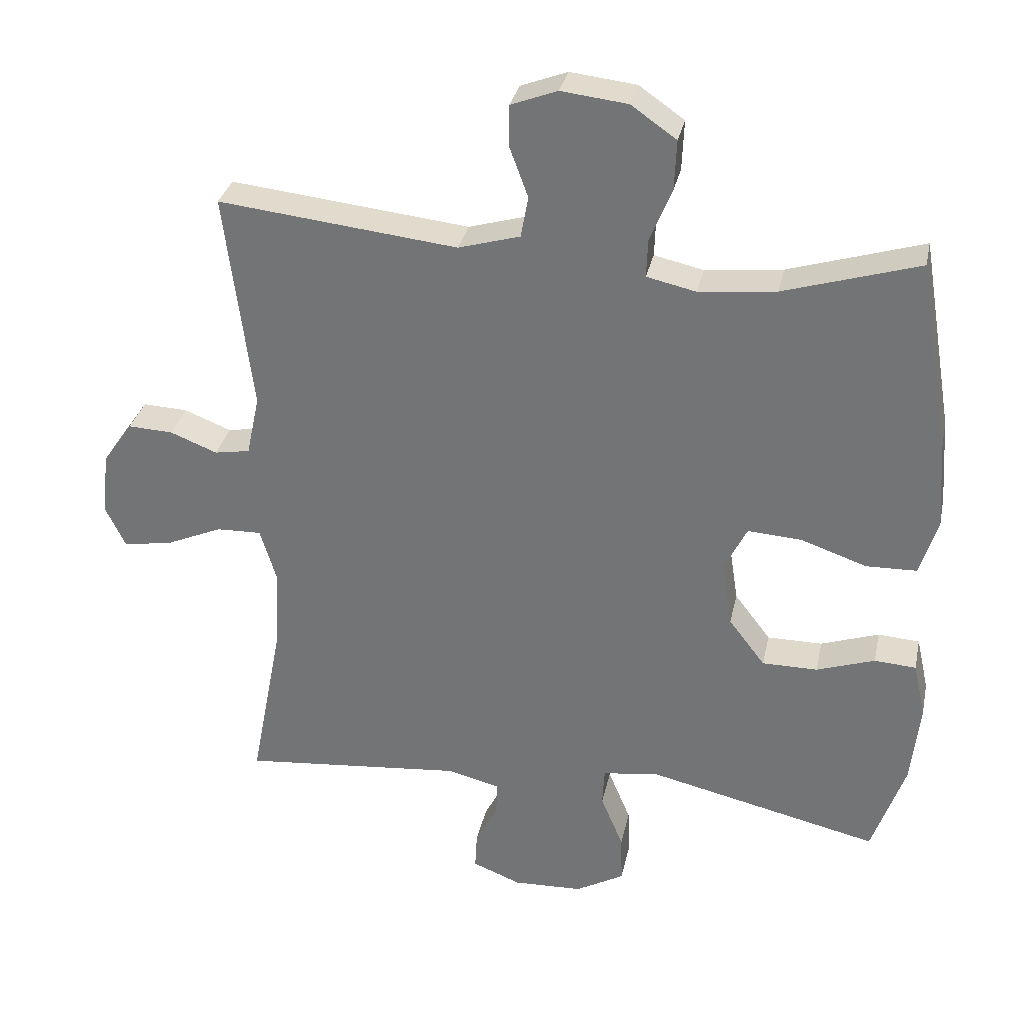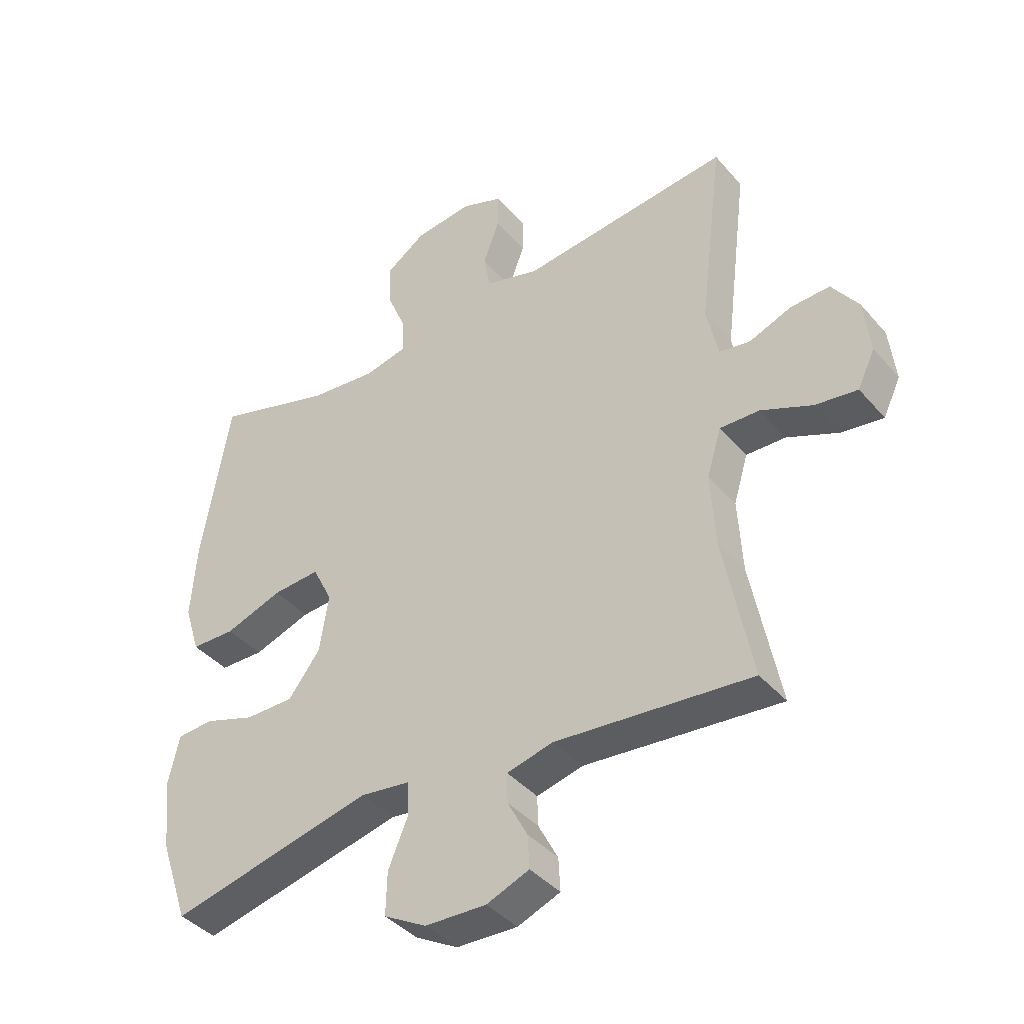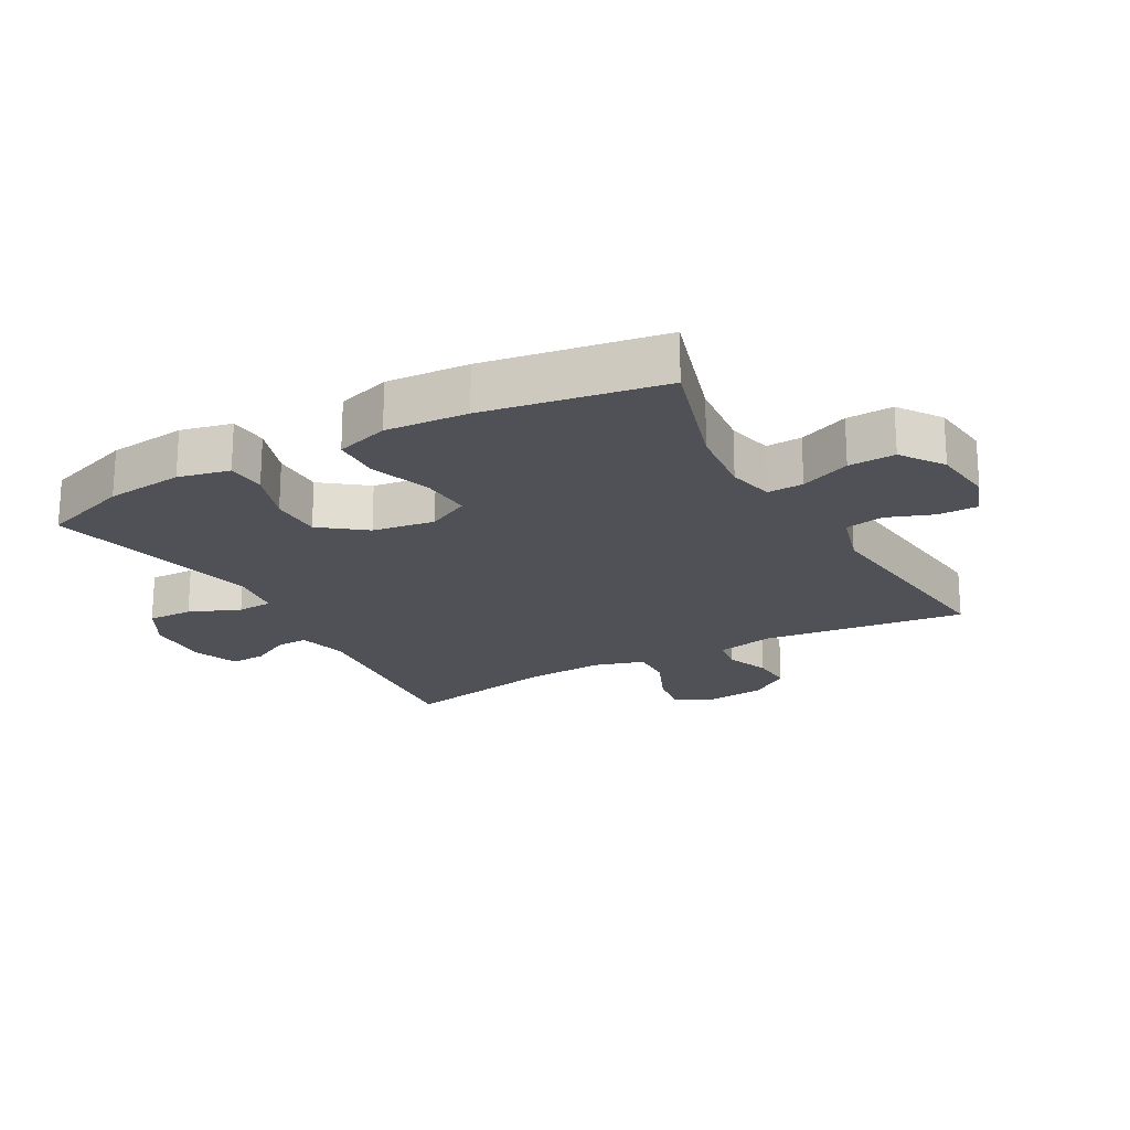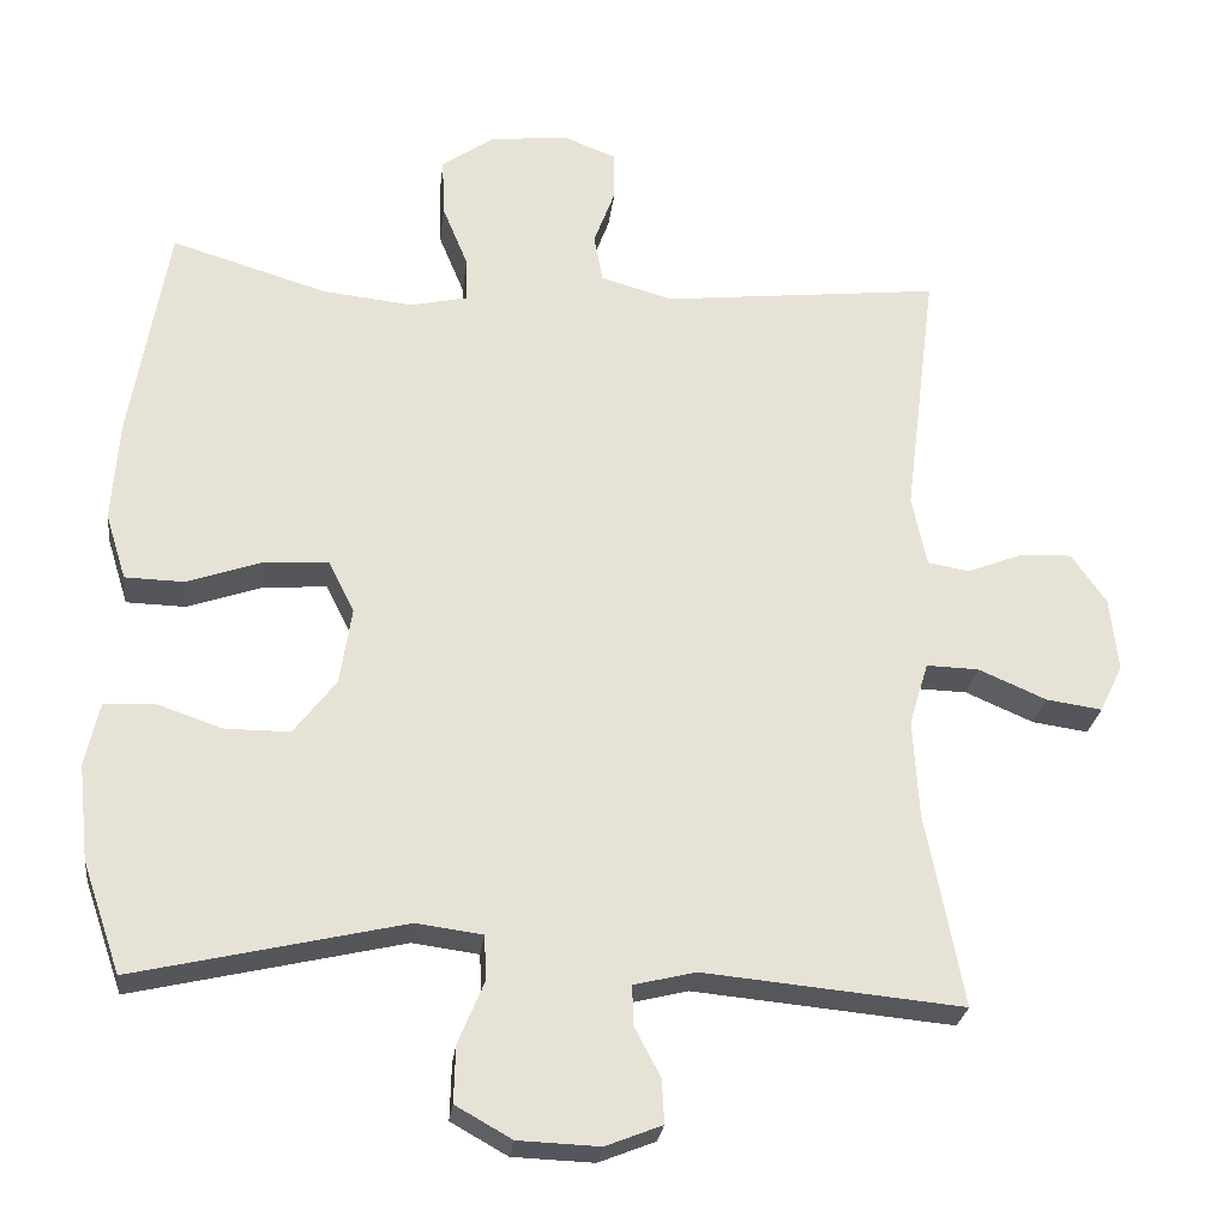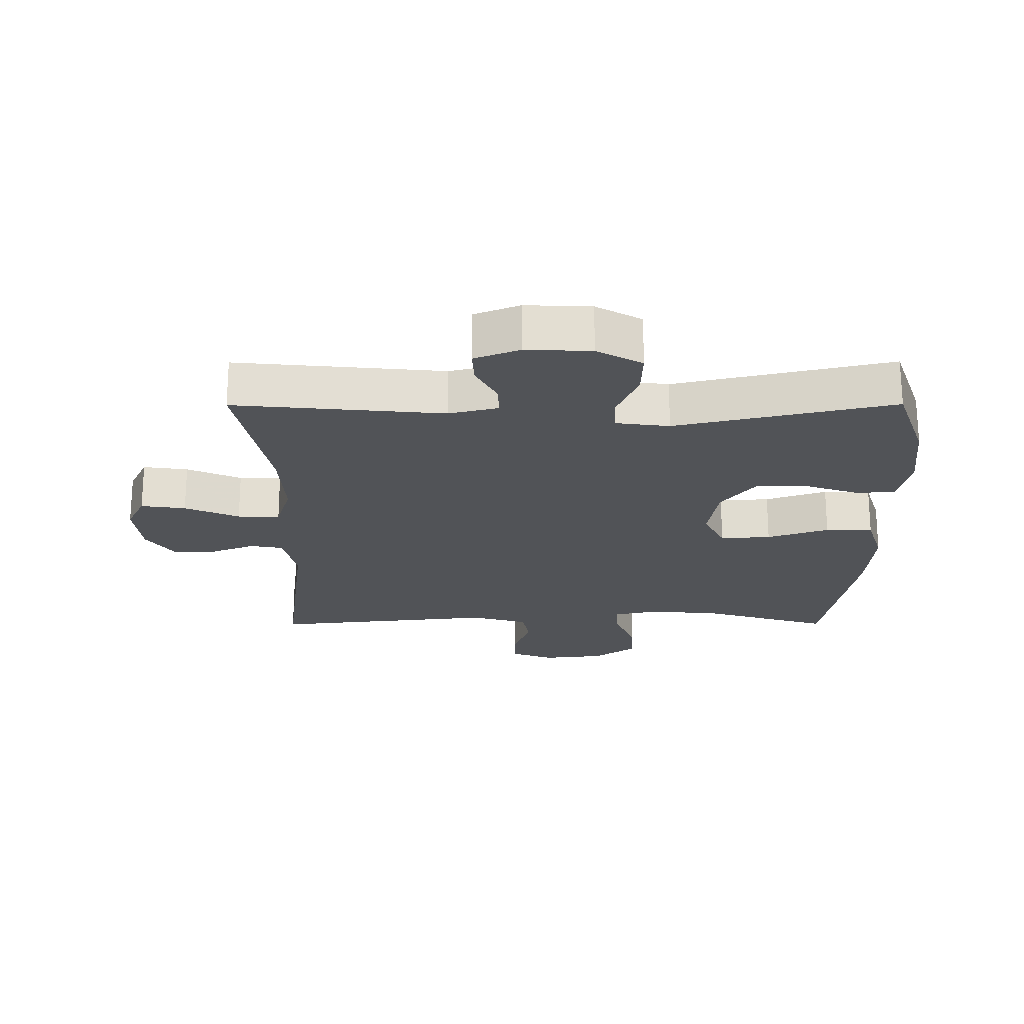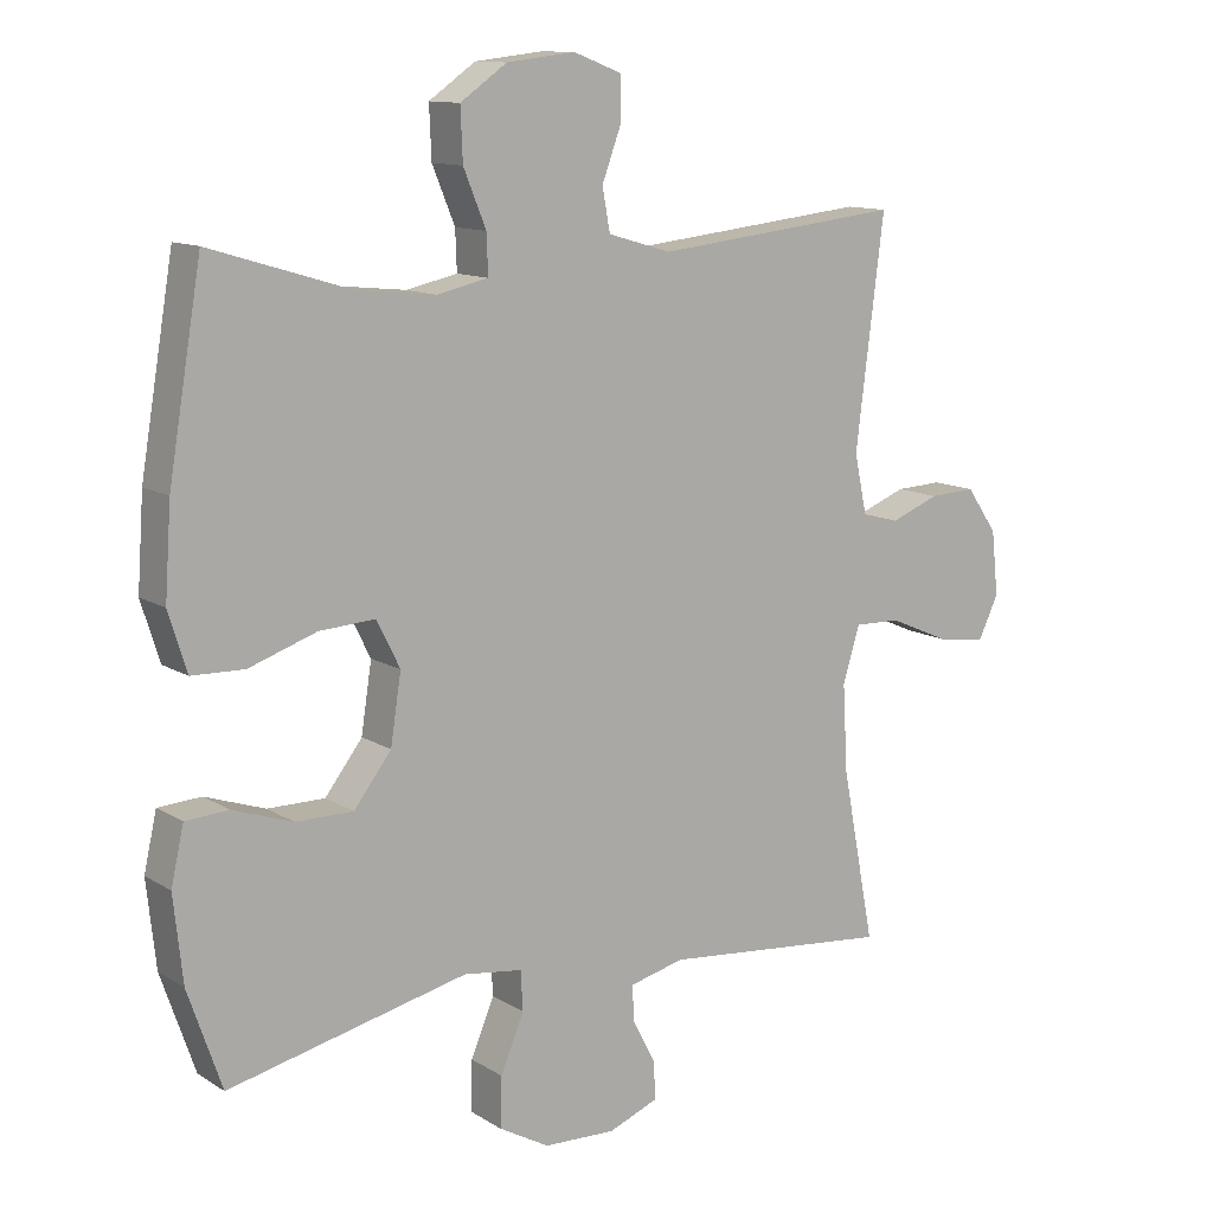
<metadata>
{"format":"obj","ext":"obj","renderer":"f3d","projection":"perspective","resolution":1024,"background":"white","views":[{"elev":31.8,"azim":-168.1,"up":"+Z"},{"elev":-40.4,"azim":36.5,"up":"+Z"},{"elev":-20.5,"azim":-60.9,"up":"+Y"},{"elev":-26.0,"azim":-6.7,"up":"+Z"},{"elev":-21.9,"azim":-179.8,"up":"+Y"},{"elev":11.9,"azim":-35.1,"up":"+Z"}]}
</metadata>
<code>
v -0.5 0.07 -0.5
v -0.548 0.07 -0.361
v -0.561 0.07 -0.24
v -0.543 0.07 -0.16
v -0.482 0.07 -0.156
v -0.397 0.07 -0.185
v -0.316 0.07 -0.185
v -0.263 0.07 -0.116
v -0.248 0.07 -0.019
v -0.281 0.07 0.047
v -0.36 0.07 0.042
v -0.456 0.07 0.009
v -0.53 0.07 0.011
v -0.556 0.07 0.094
v -0.547 0.07 0.222
v -0.5 0.07 0.5
v -0.303 0.07 0.44
v -0.19 0.07 0.428
v -0.118 0.07 0.444
v -0.12 0.07 0.5
v -0.152 0.07 0.578
v -0.155 0.07 0.651
v -0.089 0.07 0.697
v 0.008 0.07 0.708
v 0.076 0.07 0.682
v 0.076 0.07 0.621
v 0.049 0.07 0.548
v 0.06 0.07 0.488
v 0.15 0.07 0.462
v 0.5 0.07 0.5
v 0.46 0.07 0.18
v 0.479 0.07 0.091
v 0.531 0.07 0.082
v 0.6 0.07 0.109
v 0.666 0.07 0.112
v 0.71 0.07 0.049
v 0.72 0.07 -0.043
v 0.691 0.07 -0.103
v 0.621 0.07 -0.093
v 0.536 0.07 -0.056
v 0.47 0.07 -0.054
v 0.446 0.07 -0.133
v 0.453 0.07 -0.256
v 0.5 0.07 -0.5
v 0.174 0.07 -0.469
v 0.097 0.07 -0.488
v 0.098 0.07 -0.537
v 0.131 0.07 -0.6
v 0.134 0.07 -0.655
v 0.063 0.07 -0.683
v -0.039 0.07 -0.679
v -0.11 0.07 -0.639
v -0.108 0.07 -0.568
v -0.075 0.07 -0.489
v -0.078 0.07 -0.433
v -0.161 0.07 -0.422
v -0.5 0 -0.5
v -0.548 0 -0.361
v -0.561 0 -0.24
v -0.543 0 -0.16
v -0.482 0 -0.156
v -0.397 0 -0.185
v -0.316 0 -0.185
v -0.263 0 -0.116
v -0.248 0 -0.019
v -0.281 0 0.047
v -0.36 0 0.042
v -0.456 0 0.009
v -0.53 0 0.011
v -0.556 0 0.094
v -0.547 0 0.222
v -0.5 0 0.5
v -0.303 0 0.44
v -0.19 0 0.428
v -0.118 0 0.444
v -0.12 0 0.5
v -0.152 0 0.578
v -0.155 0 0.651
v -0.089 0 0.697
v 0.008 0 0.708
v 0.076 0 0.682
v 0.076 0 0.621
v 0.049 0 0.548
v 0.06 0 0.488
v 0.15 0 0.462
v 0.5 0 0.5
v 0.46 0 0.18
v 0.479 0 0.091
v 0.531 0 0.082
v 0.6 0 0.109
v 0.666 0 0.112
v 0.71 0 0.049
v 0.72 0 -0.043
v 0.691 0 -0.103
v 0.621 0 -0.093
v 0.536 0 -0.056
v 0.47 0 -0.054
v 0.446 0 -0.133
v 0.453 0 -0.256
v 0.5 0 -0.5
v 0.174 0 -0.469
v 0.097 0 -0.488
v 0.098 0 -0.537
v 0.131 0 -0.6
v 0.134 0 -0.655
v 0.063 0 -0.683
v -0.039 0 -0.679
v -0.11 0 -0.639
v -0.108 0 -0.568
v -0.075 0 -0.489
v -0.078 0 -0.433
v -0.161 0 -0.422
f 52 53 54
f 51 52 54
f 50 51 54
f 49 50 54
f 48 49 54
f 47 48 54
f 46 47 54 55
f 45 46 55
f 43 44 45 55
f 42 43 55 56
f 38 39 40
f 37 38 40
f 36 37 40
f 35 36 40
f 34 35 40
f 33 34 40
f 32 33 40 41
f 56 1 2
f 42 56 2
f 41 42 2
f 32 41 2
f 31 32 2
f 25 26 27
f 24 25 27
f 23 24 27
f 22 23 27
f 21 22 27
f 20 21 27
f 19 20 27 28
f 15 16 17
f 14 15 17
f 13 14 17
f 12 13 17
f 11 12 17
f 10 11 17 18
f 9 10 18 19
f 4 5 6
f 3 4 6
f 2 3 6
f 2 6 7
f 31 2 7
f 29 30 31
f 28 29 31
f 19 28 31
f 9 19 31
f 8 9 31
f 7 8 31
f 110 109 108
f 110 108 107
f 110 107 106
f 110 106 105
f 110 105 104
f 110 104 103
f 111 110 103 102
f 111 102 101
f 111 101 100 99
f 112 111 99 98
f 96 95 94
f 96 94 93
f 96 93 92
f 96 92 91
f 96 91 90
f 96 90 89
f 97 96 89 88
f 58 57 112
f 58 112 98
f 58 98 97
f 58 97 88
f 58 88 87
f 83 82 81
f 83 81 80
f 83 80 79
f 83 79 78
f 83 78 77
f 83 77 76
f 84 83 76 75
f 73 72 71
f 73 71 70
f 73 70 69
f 73 69 68
f 73 68 67
f 74 73 67 66
f 75 74 66 65
f 62 61 60
f 62 60 59
f 62 59 58
f 63 62 58
f 63 58 87
f 87 86 85
f 87 85 84
f 87 84 75
f 87 75 65
f 87 65 64
f 87 64 63
f 1 57 58 2
f 2 58 59 3
f 3 59 60 4
f 4 60 61 5
f 5 61 62 6
f 6 62 63 7
f 7 63 64 8
f 8 64 65 9
f 9 65 66 10
f 10 66 67 11
f 11 67 68 12
f 12 68 69 13
f 13 69 70 14
f 14 70 71 15
f 15 71 72 16
f 16 72 73 17
f 17 73 74 18
f 18 74 75 19
f 19 75 76 20
f 20 76 77 21
f 21 77 78 22
f 22 78 79 23
f 23 79 80 24
f 24 80 81 25
f 25 81 82 26
f 26 82 83 27
f 27 83 84 28
f 28 84 85 29
f 29 85 86 30
f 30 86 87 31
f 31 87 88 32
f 32 88 89 33
f 33 89 90 34
f 34 90 91 35
f 35 91 92 36
f 36 92 93 37
f 37 93 94 38
f 38 94 95 39
f 39 95 96 40
f 40 96 97 41
f 41 97 98 42
f 42 98 99 43
f 43 99 100 44
f 44 100 101 45
f 45 101 102 46
f 46 102 103 47
f 47 103 104 48
f 48 104 105 49
f 49 105 106 50
f 50 106 107 51
f 51 107 108 52
f 52 108 109 53
f 53 109 110 54
f 54 110 111 55
f 55 111 112 56
f 56 112 57 1

</code>
